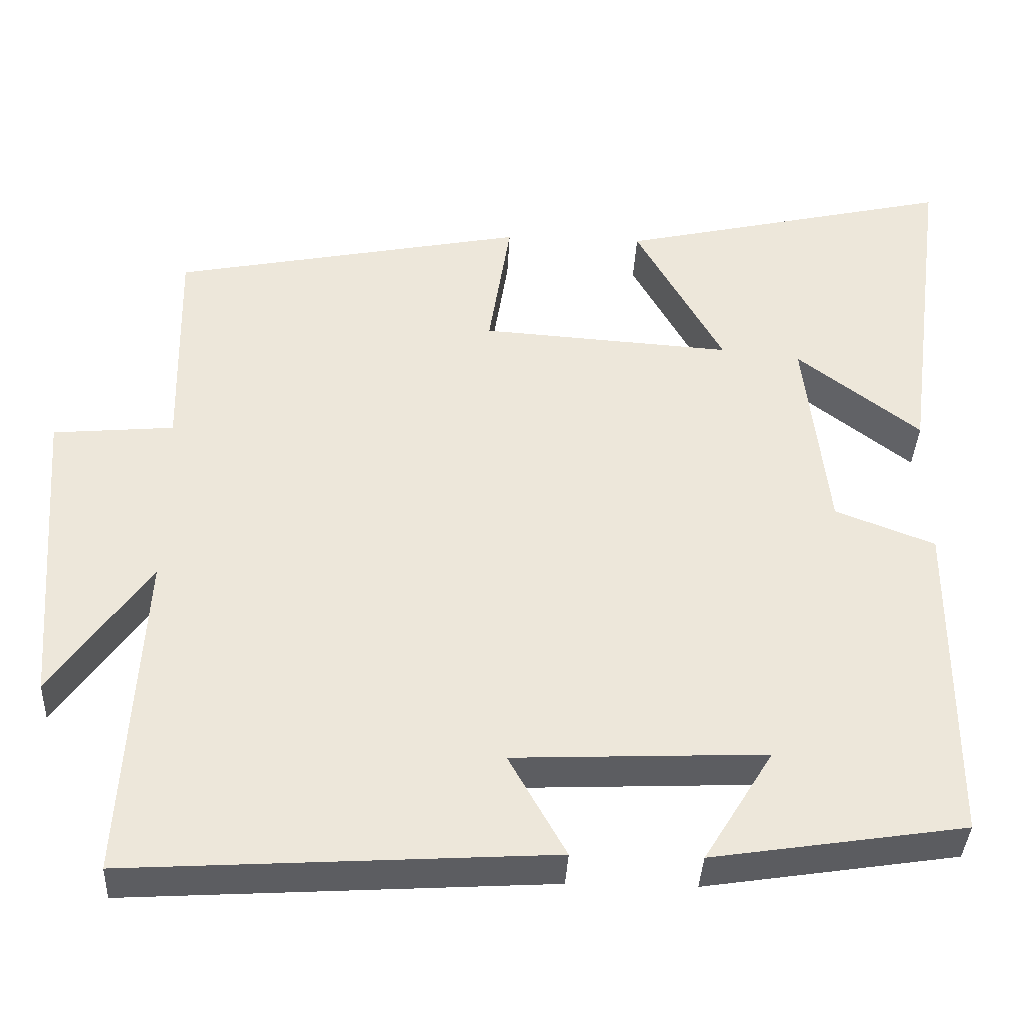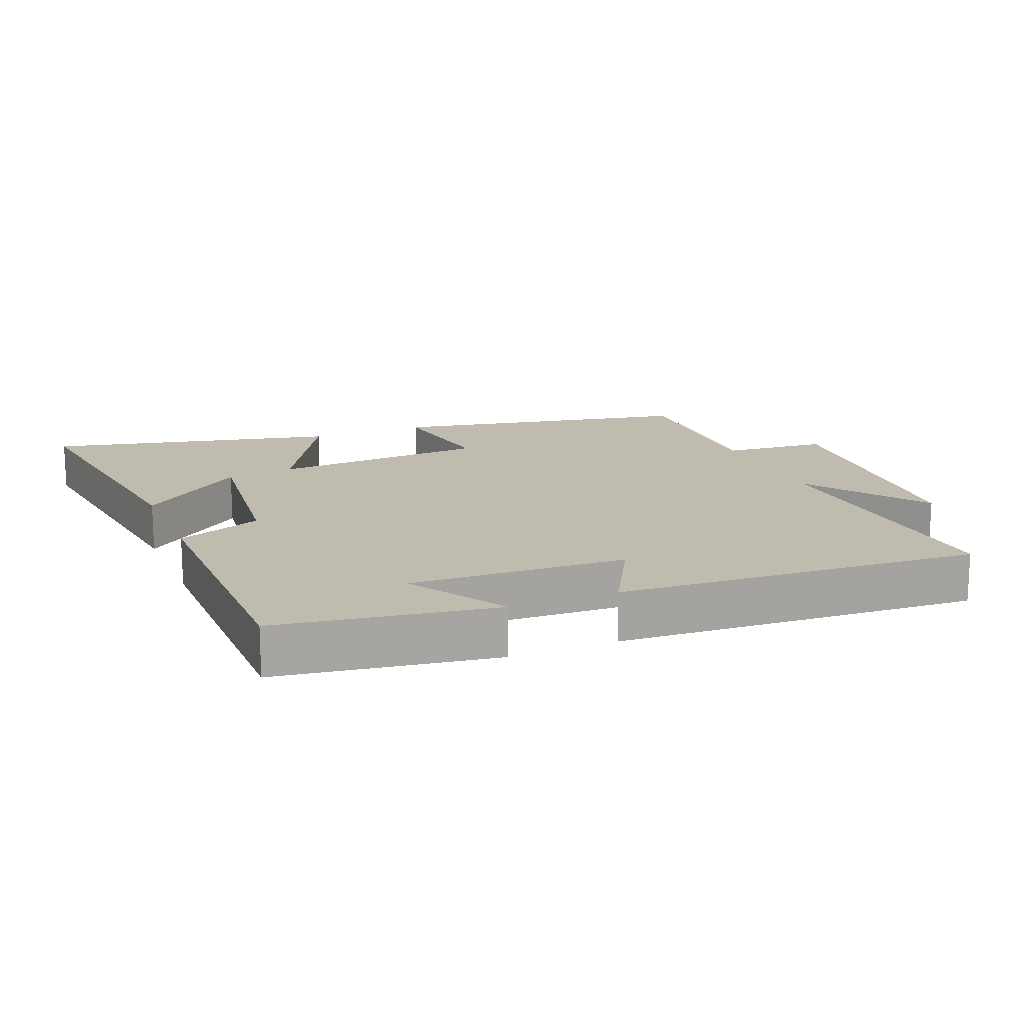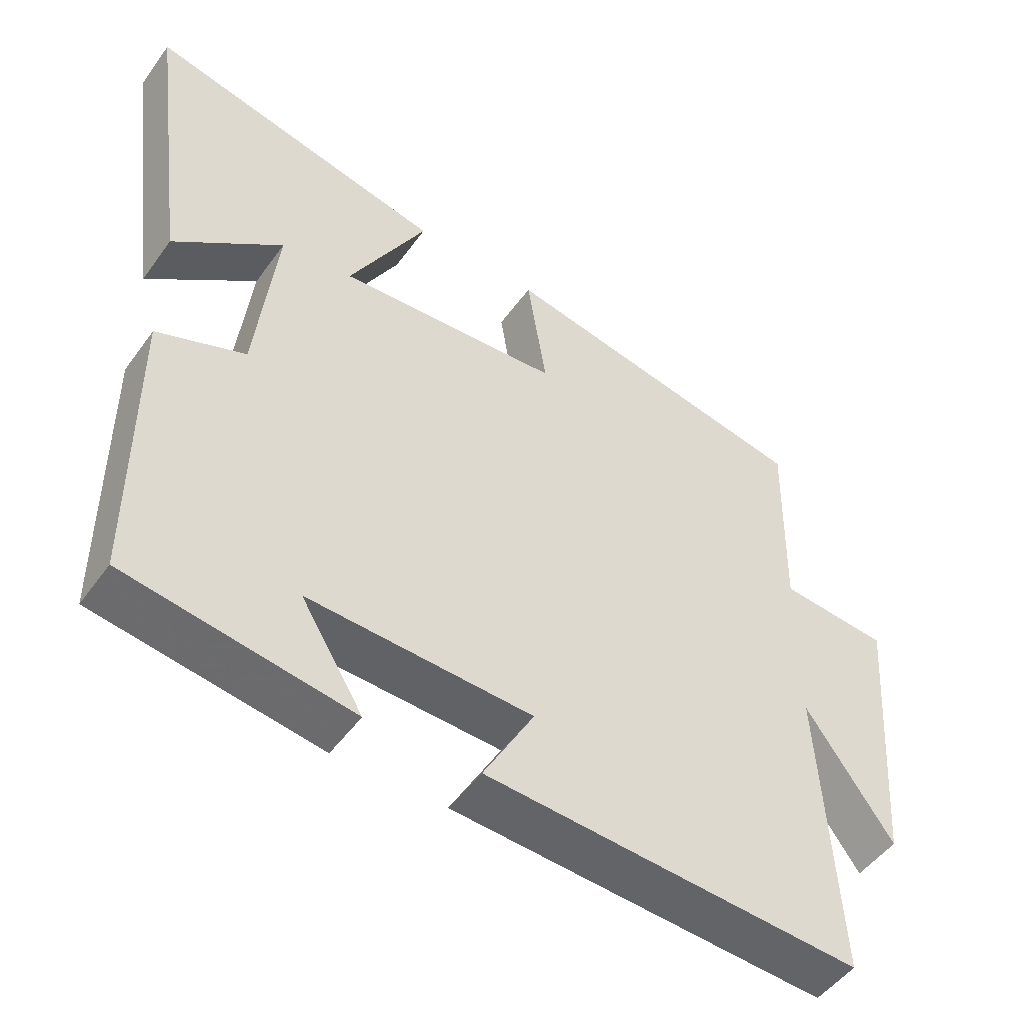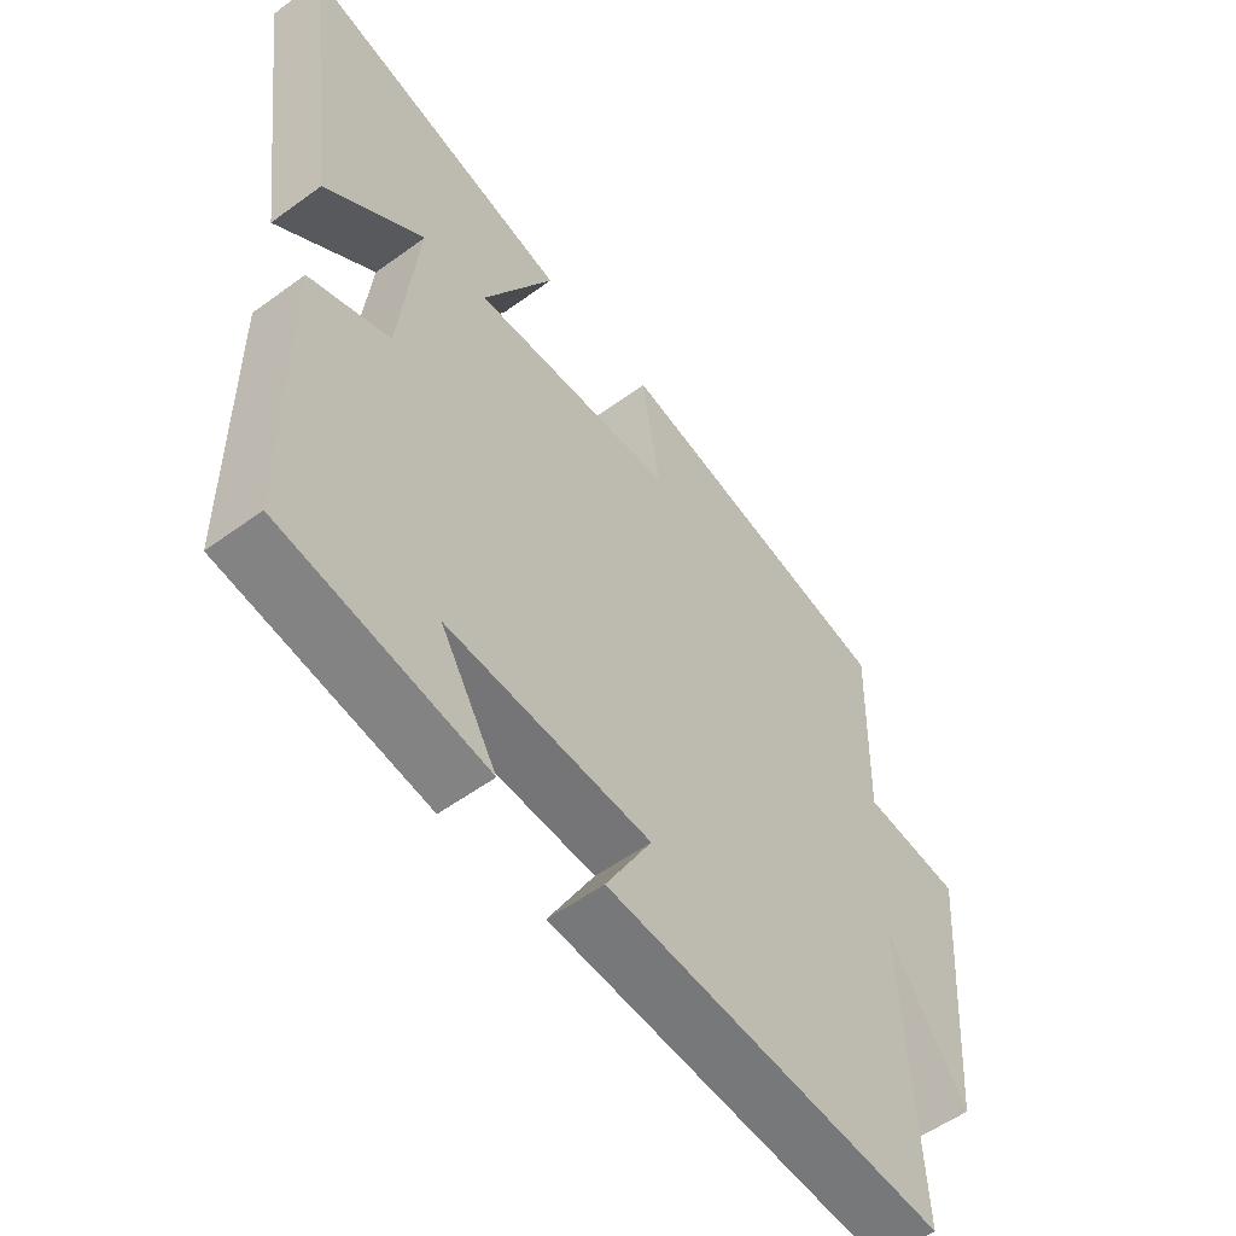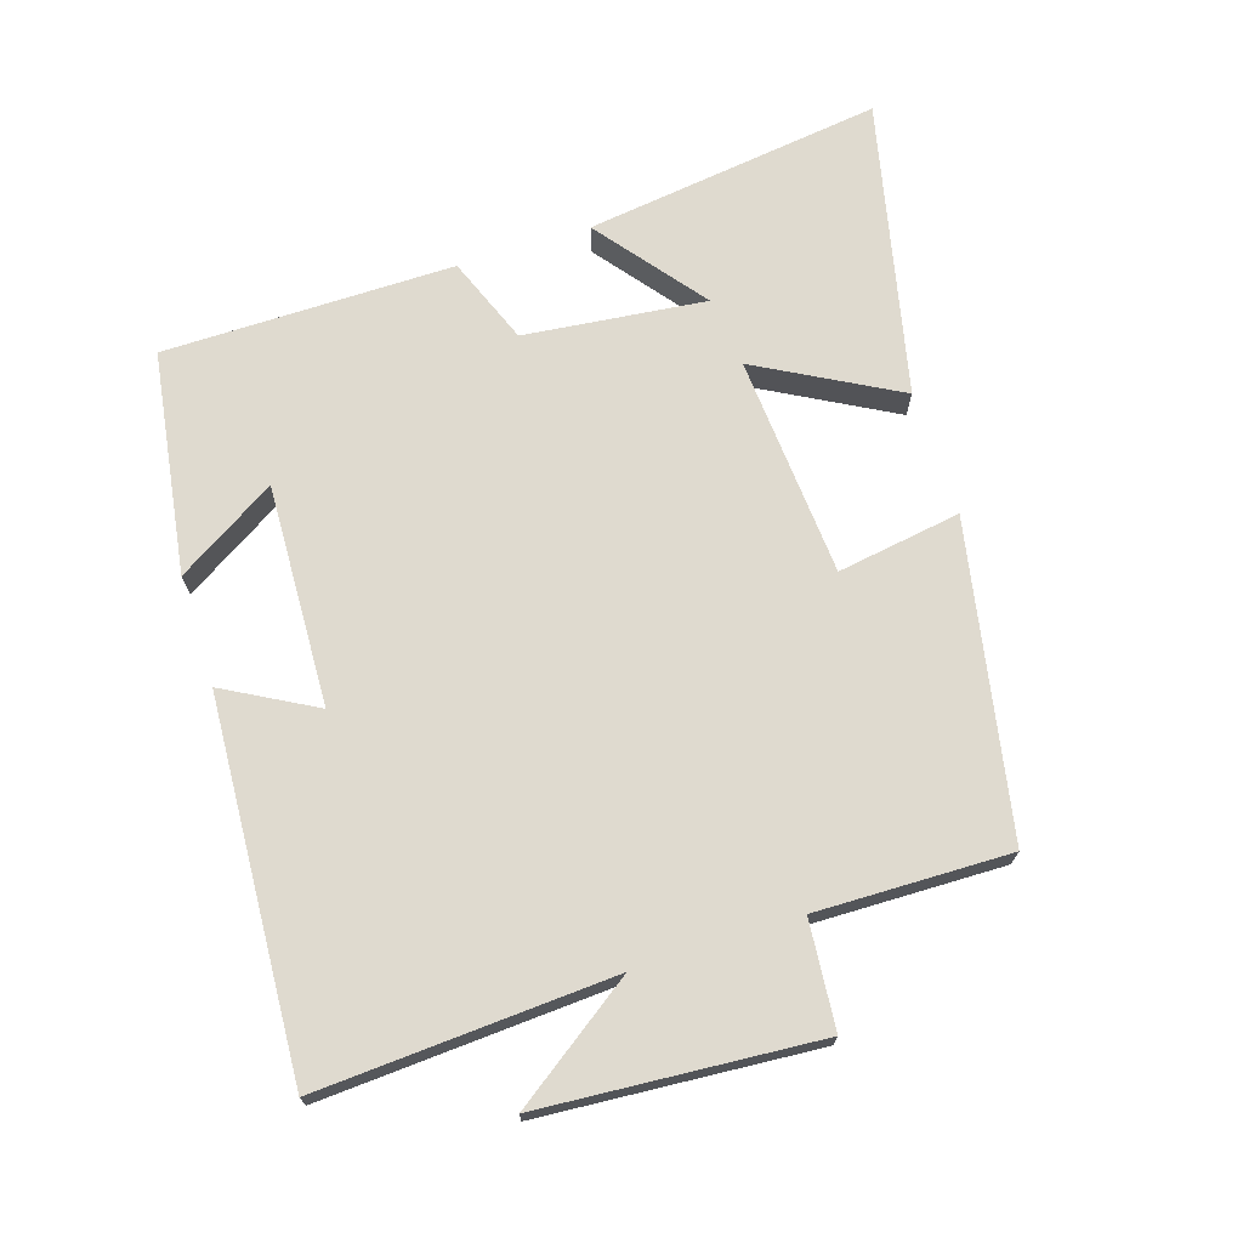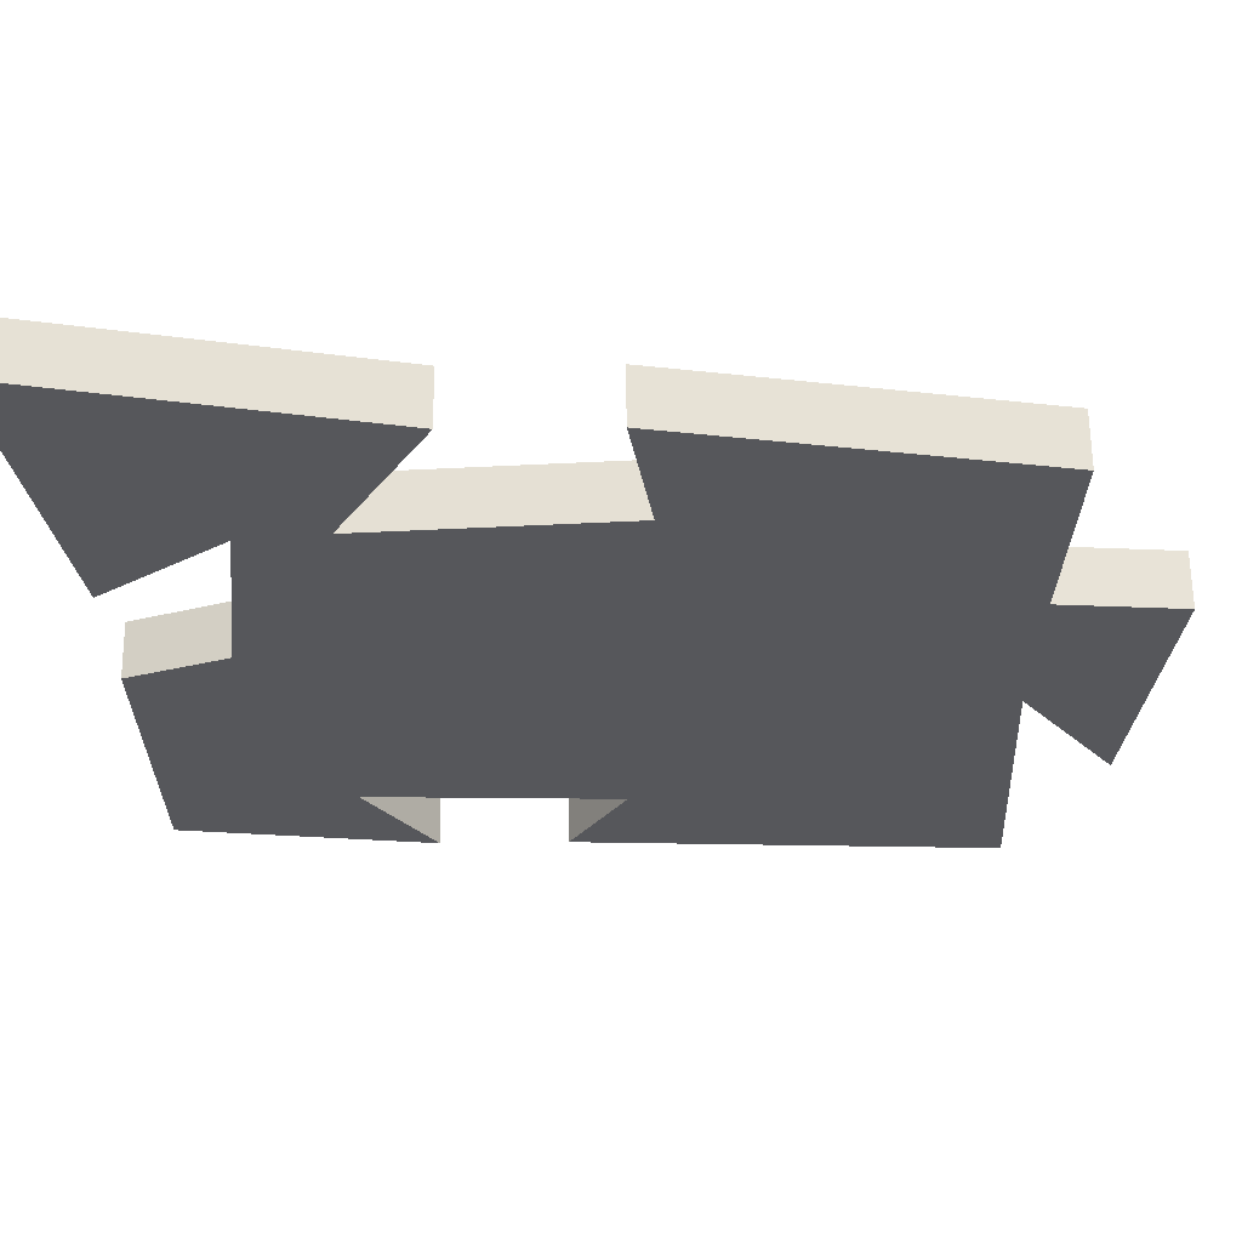
<metadata>
{"format":"obj","ext":"obj","renderer":"f3d","projection":"perspective","resolution":1024,"background":"white","views":[{"elev":-37.7,"azim":-2.7,"up":"+Z"},{"elev":15.9,"azim":157.6,"up":"+Y"},{"elev":-49.5,"azim":145.7,"up":"+Z"},{"elev":-54.8,"azim":127.7,"up":"+Z"},{"elev":70.7,"azim":-107.9,"up":"+Y"},{"elev":62.9,"azim":179.4,"up":"+Z"}]}
</metadata>
<code>
v 0.499 0.07 -0.45
v 0.176 0.07 -0.5
v 0.265 0.07 -0.355
v -0.057 0.07 -0.369
v 0.016 0.07 -0.5
v -0.524 0.07 -0.533
v -0.5 0.07 -0.106
v -0.625 0.07 -0.284
v -0.655 0.07 0.116
v -0.5 0.07 0.13
v -0.506 0.07 0.411
v -0.054 0.07 0.5
v -0.082 0.07 0.32
v 0.24 0.07 0.298
v 0.128 0.07 0.5
v 0.557 0.07 0.598
v 0.5 0.07 0.165
v 0.343 0.07 0.286
v 0.373 0.07 0.022
v 0.5 0.07 -0.027
v 0.499 0 -0.45
v 0.176 0 -0.5
v 0.265 0 -0.355
v -0.057 0 -0.369
v 0.016 0 -0.5
v -0.524 0 -0.533
v -0.5 0 -0.106
v -0.625 0 -0.284
v -0.655 0 0.116
v -0.5 0 0.13
v -0.506 0 0.411
v -0.054 0 0.5
v -0.082 0 0.32
v 0.24 0 0.298
v 0.128 0 0.5
v 0.557 0 0.598
v 0.5 0 0.165
v 0.343 0 0.286
v 0.373 0 0.022
v 0.5 0 -0.027
f 19 20 1
f 15 16 17 18
f 14 15 18
f 13 14 18 19
f 10 11 12 13
f 10 13 19 1
f 7 8 9 10
f 4 5 6 7
f 3 4 7 10
f 1 2 3
f 1 3 10
f 21 40 39
f 38 37 36 35
f 38 35 34
f 39 38 34 33
f 33 32 31 30
f 21 39 33 30
f 30 29 28 27
f 27 26 25 24
f 30 27 24 23
f 23 22 21
f 30 23 21
f 1 21 22 2
f 2 22 23 3
f 3 23 24 4
f 4 24 25 5
f 5 25 26 6
f 6 26 27 7
f 7 27 28 8
f 8 28 29 9
f 9 29 30 10
f 10 30 31 11
f 11 31 32 12
f 12 32 33 13
f 13 33 34 14
f 14 34 35 15
f 15 35 36 16
f 16 36 37 17
f 17 37 38 18
f 18 38 39 19
f 19 39 40 20
f 20 40 21 1

</code>
